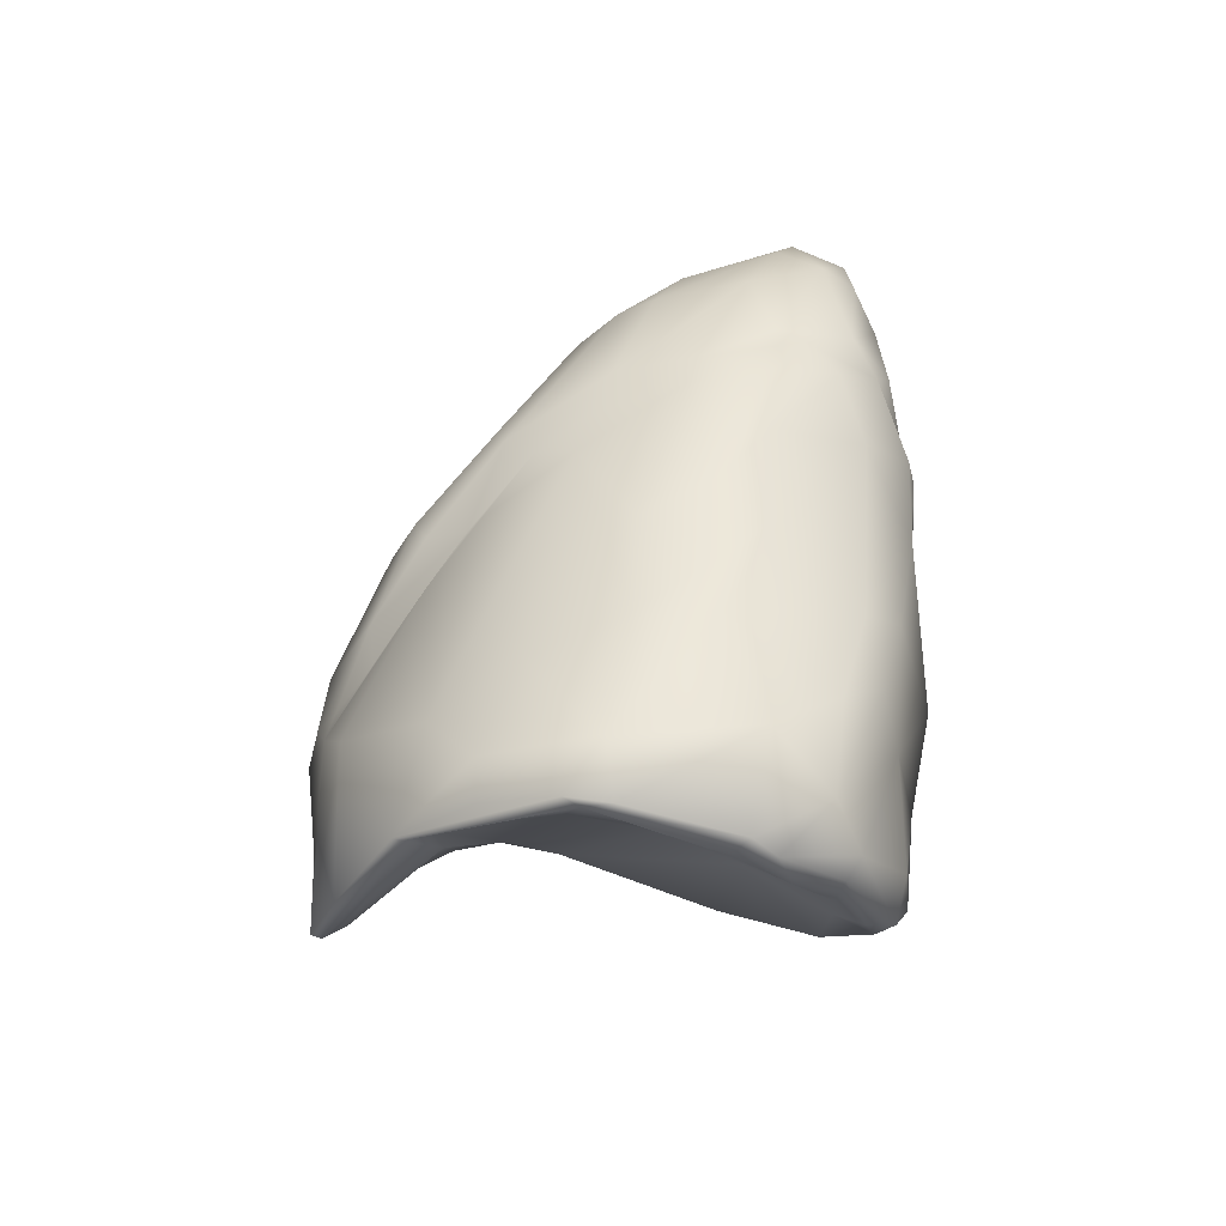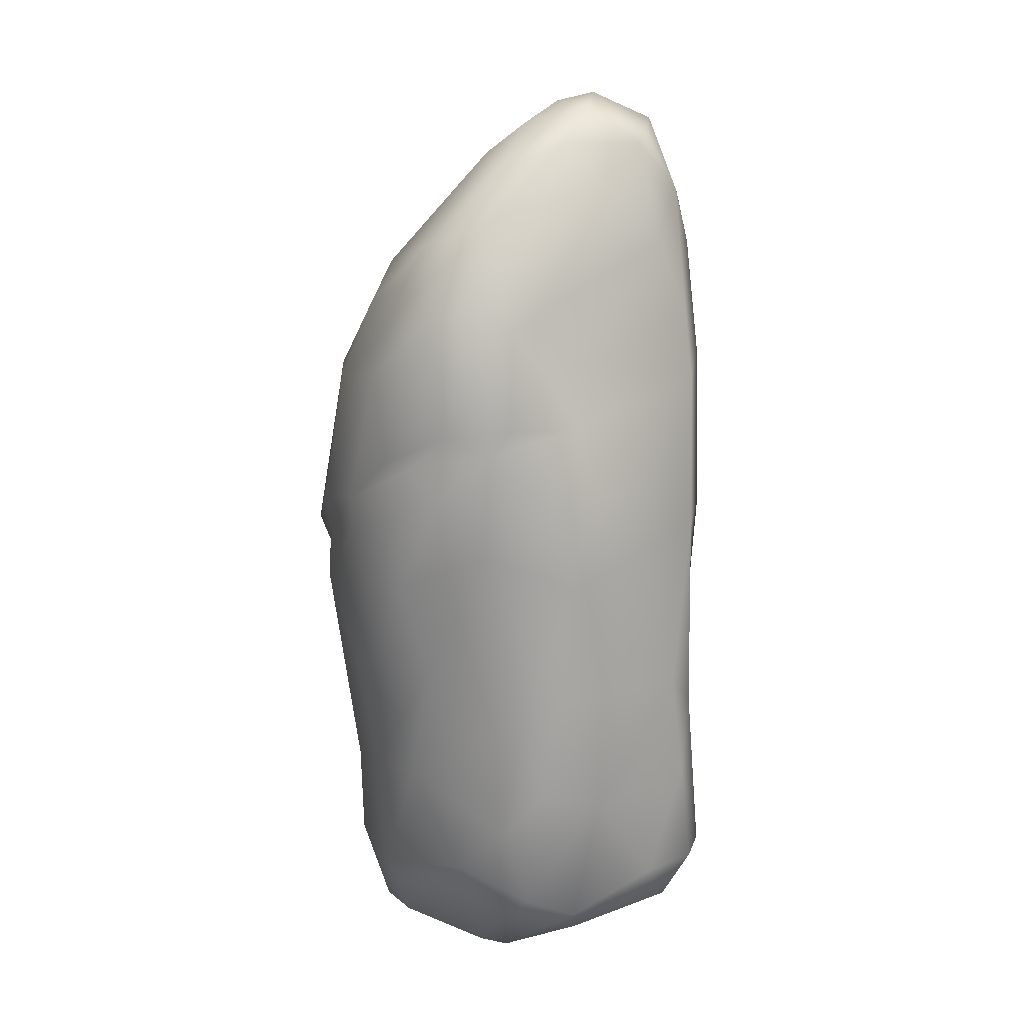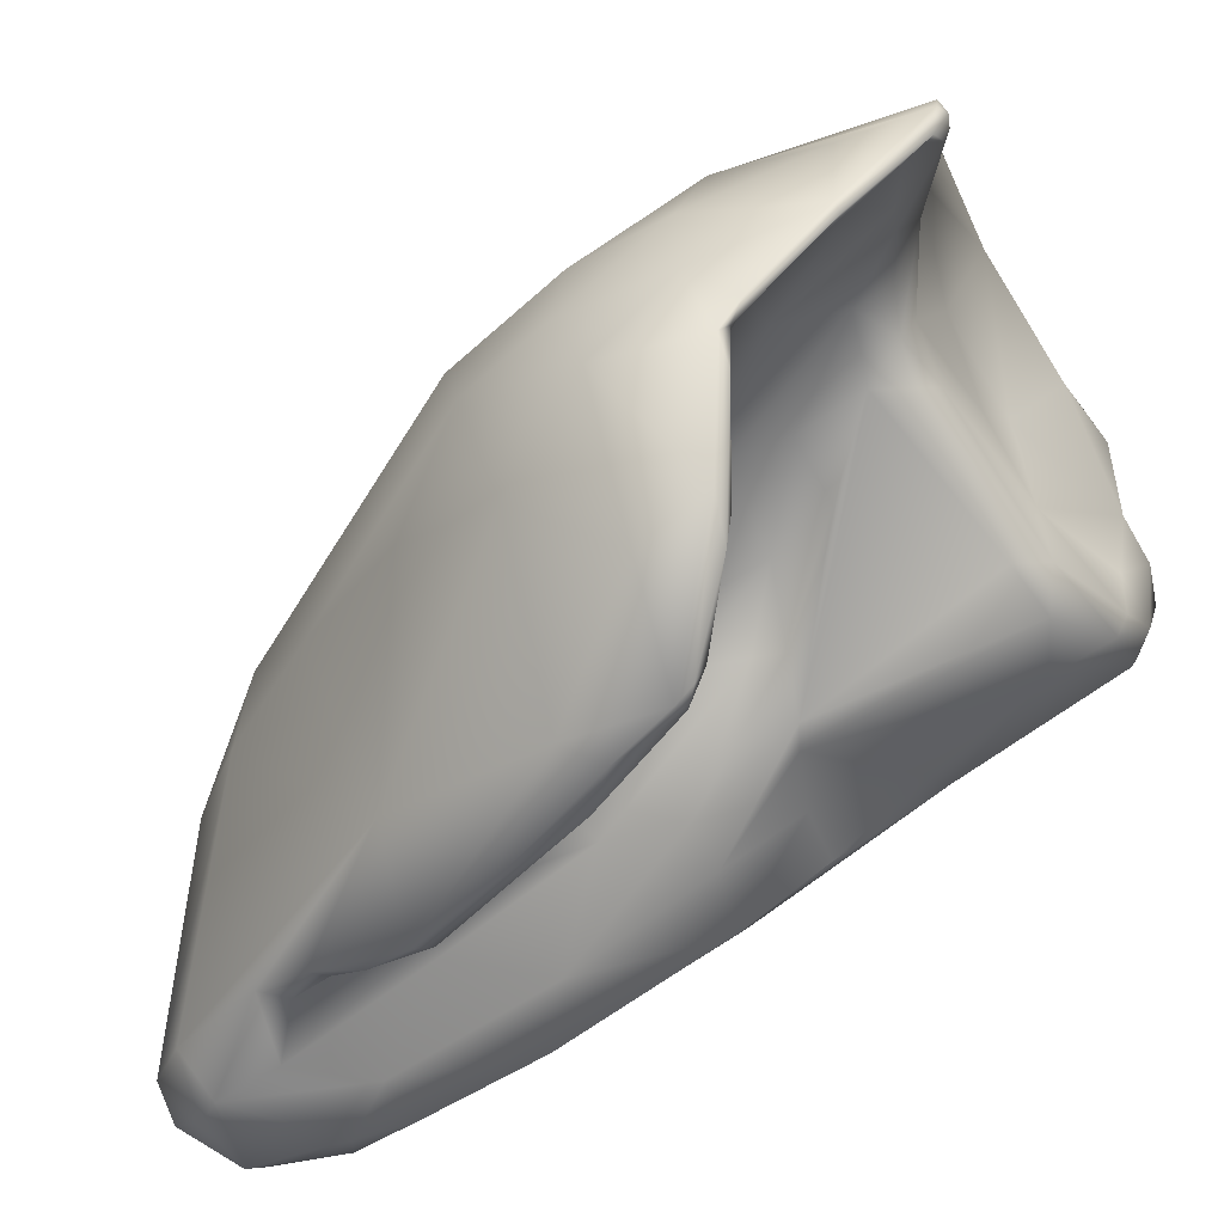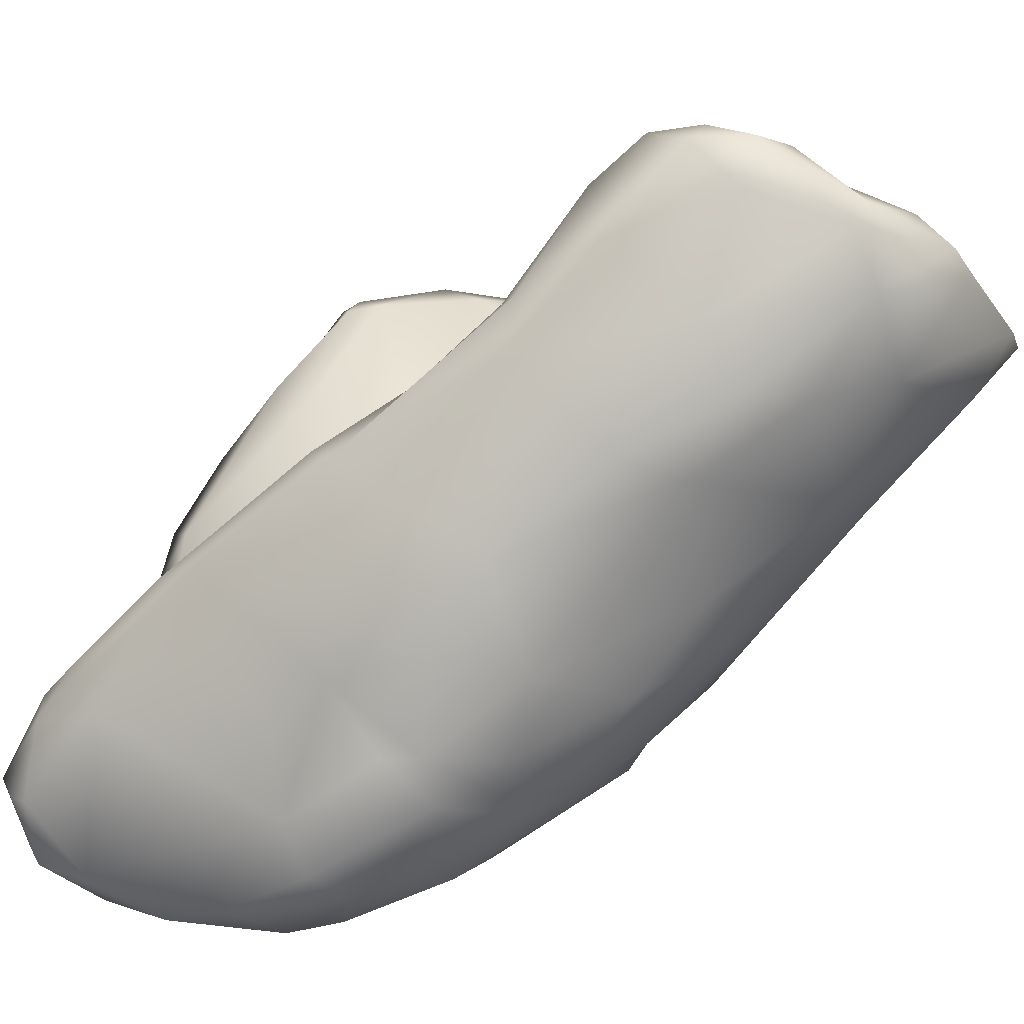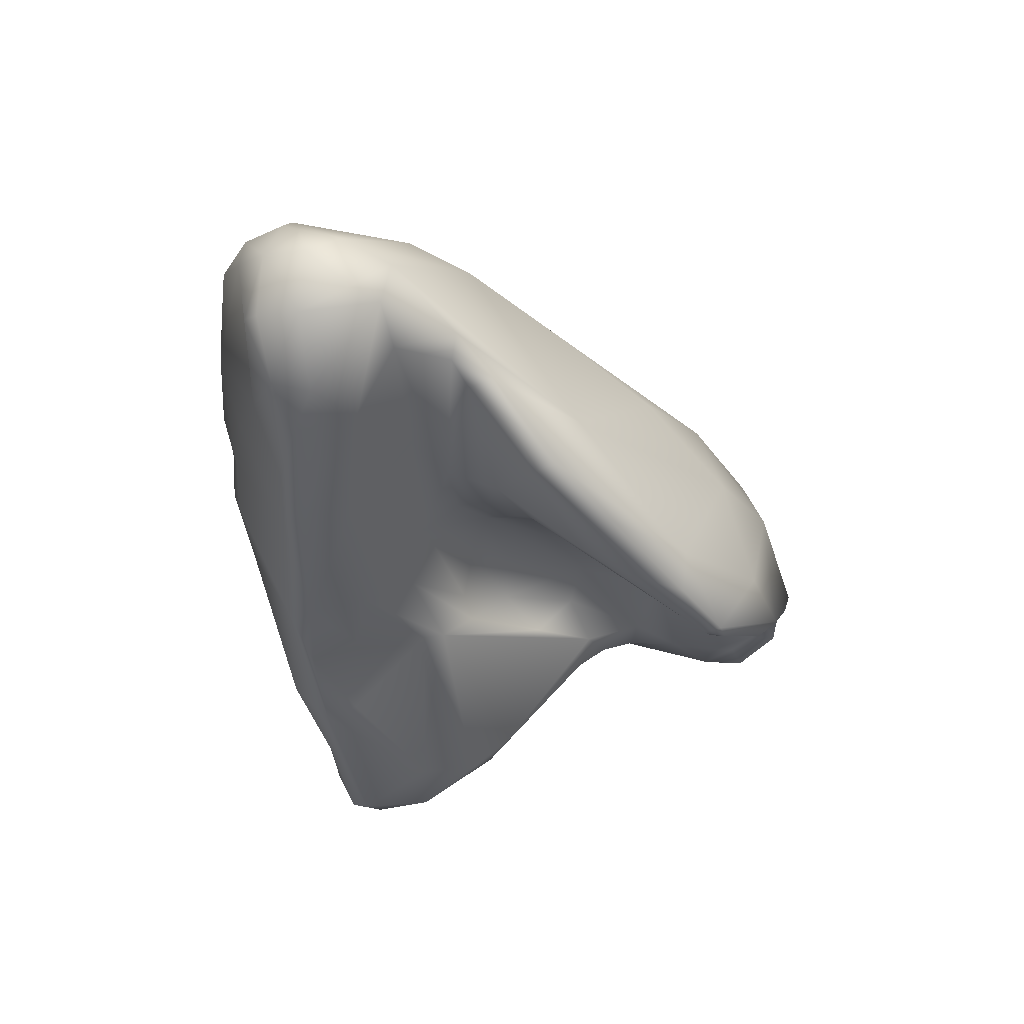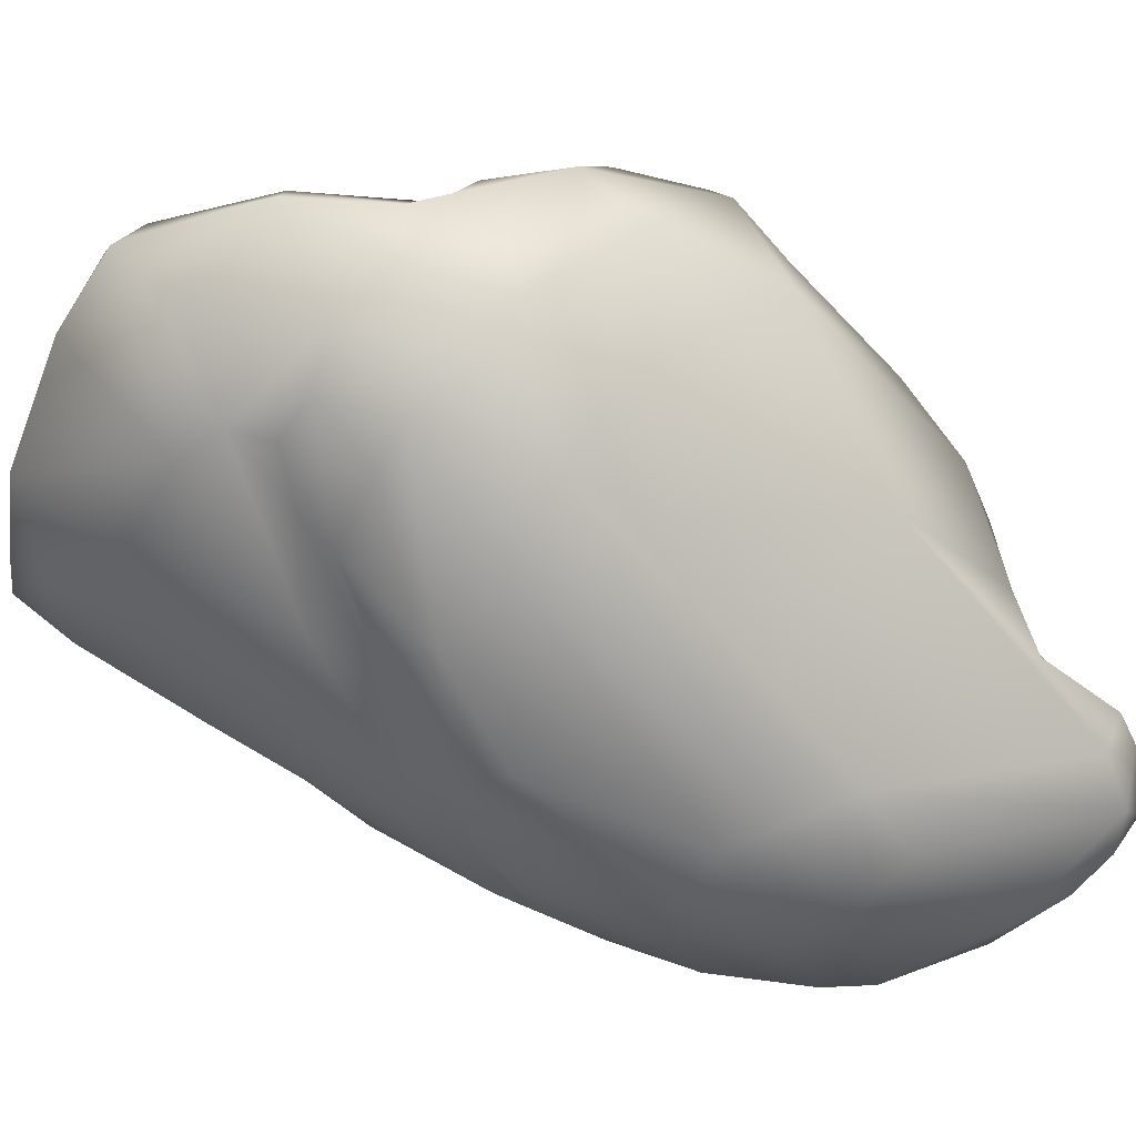
<metadata>
{"format":"obj","ext":"obj","renderer":"f3d","projection":"perspective","resolution":1024,"background":"white","views":[{"elev":-53.2,"azim":130.6,"up":"+Y"},{"elev":6.0,"azim":-175.4,"up":"+Y"},{"elev":66.6,"azim":-123.9,"up":"+Z"},{"elev":-64.3,"azim":-49.1,"up":"+Z"},{"elev":49.4,"azim":-78.5,"up":"+Y"},{"elev":38.8,"azim":113.2,"up":"+Z"}]}
</metadata>
<code>
o Lung_left_polySurface1.002
v 3.686 20.32 -0.08925
v 4.848 17.74 2.281
v 4.29 21.29 -1.265
v 3.088 21.57 -2.763
v 3.624 15.99 -1.483
v 3.73 20.74 -1.283
v 1.87 19.89 -3.617
v 1.756 15.59 -4.078
v 3.13 17.72 -2.417
v 0.8586 16.47 -5.356
v 9.265 18.89 -1.955
v 9.492 16.69 0.603
v 10.67 17.52 -2.302
v 8.996 20.06 -3.761
v 7 22.1 -6.729
v 4.794 23.78 -4.59
v 11.4 16.4 -2.803
v 12.64 10.52 1.727
v 12.63 12.17 -1.101
v 12.86 10.93 -1.694
v 12.43 10.24 -2.389
v 12.18 11.87 -4.772
v 11.05 11.99 -6.682
v 12.13 10.73 -3.839
v 10.24 12.23 5.384
v 8.917 14.63 3.839
v 11.06 9.157 6.232
v 11.68 11.71 3.602
v 4.729 23.13 -3.164
v 4.1 14.02 -1.322
v 5.24 12.3 -0.6526
v 4.191 14.33 -0.3489
v 1.821 11.48 -3.852
v 2.751 11.55 -2.538
v 3.333 13.56 -2.217
v 2.036 19.51 -6.722
v 4.717 22.28 -7.673
v 5.982 17 -9.183
v 4.254 15.97 -8.152
v 1.199 17.53 -5.85
v 1.003 15.57 -5.866
v 4.204 14.18 -8.432
v 8.671 6.853 -7.419
v 9.41 9.451 -7.636
v 10.28 7.408 -6.431
v 9.733 11.49 -8.161
v 11.14 10.92 -6.422
v 8.142 12.17 -9.129
v 9.089 12.98 -8.778
v 6.673 13.44 -9.397
v 4.962 11.78 -8.992
v 7.802 14 -9.503
v 6.084 14.12 -9.426
v 0.9783 11.29 -6.086
v 0.8107 11.73 -5.306
v 6.597 21.44 -8.102
v 6.882 19.72 -9.047
v 3.021 8.7 -1.668
v 4.267 8.18 -0.9989
v 1.059 8.941 -5.512
v 0.9956 5.836 -5.23
v 1.237 6.41 -4.296
v 1.977 9.029 -4.267
v 5.216 10.2 -1.175
v 5.941 7.469 -0.1593
v 6.096 9.568 -0.22
v 2.305 15.03 2.88
v 1.909 12.52 6.774
v 1.779 14.77 4.838
v 2.072 12.28 7.379
v 2.394 11.78 6.92
v 7.376 13.05 6.549
v 3.008 14.75 5.899
v 2.32 18.64 2.013
v 2.039 14.18 5.994
v 2.033 16.89 3.667
v 7.027 8.431 9.17
v 8.367 10.51 7.979
v 4.565 10.2 8.866
v 6.263 8.666 9.104
v 3.593 10.57 8.404
v 4.315 9.939 7.984
v 4.697 11.9 7.986
v 8.195 4.947 8.882
v 10.11 3.43 7.003
v 10.28 7.144 7.55
v 8.791 8.052 8.498
v 11.69 5.301 5.346
v 11.1 7.052 6.39
v 9.87 10.29 7.116
v 11.8 6.955 3.68
v 12.5 7.296 1.232
v 11.98 4.197 4.355
v 12.27 9.061 0.09356
v 12.27 7.978 3.418
v 7.472 7.521 8.938
v 2.831 3.63 0.5388
v 7.007 4.437 2.561
v 1.674 3.296 -0.4834
v 5.854 6.018 0.9552
v 6.554 3.558 2.4
v 7.265 6.086 1.816
v 7.833 7.104 7.867
v 7.133 8.259 8.139
v 7.293 8.492 6.75
v 4.895 12.47 3.056
v 7.9 4.993 8.893
v 8.785 2.069 7.874
v 10.64 0.4393 2.162
v 11.42 -0.4598 2.29
v 9.521 1.308 2.882
v 9.086 1.42 6.601
v 8.445 2.991 5.486
v 8.332 3.23 6.816
v 9.067 2.426 7.517
v 8.177 4.515 8.163
v 9.416 1.513 7.567
v 8.455 6.01 4.681
v 7.863 8.47 4.687
v 7.705 8.436 2.999
v 8.162 3.071 3.935
v 7.793 2.63 2.444
v 10.23 -1.554 -2.163
v 8.744 0.8089 -0.388
v 6.546 0.4196 -2.526
v 7.055 -1.708 -3.853
v 0.9172 1.812 -1.998
v 1.292 1.227 -2.22
v 2.534 2.63 -0.0645
v 1.003 3.599 -2
v 2.642 8.91 -2.239
v 4.327 9.52 -8.34
v 4.557 6.033 -7.744
v 1.488 6.503 -6.402
v 0.7054 1.207 -4.065
v 1.19 3.558 -5.289
v 2.182 0.4804 -5.502
v 4.426 -0.875 -5.736
v 1.749 -0.4059 -4.755
v 4.401 1.31 -2.245
v 2.464 0.2715 -3.459
v 3.845 -1.037 -4.455
v 6.586 -2.108 -4.888
v 4.434 -1.383 -5.225
v 9.906 -1.668 -2.885
v 7.899 0.5674 -5.898
v 10.52 0.005265 -3.12
v 6.533 1.917 -7.059
v 5.839 -0.3853 -6.115
v 9.38 3.478 -5.812
v 5.95 5.242 -7.613
v 3.694 2.716 -6.633
v 5.249 3.126 -7.399
v 6.629 1.225 -1.411
v 12.59 8.552 -0.7197
v 12.02 2.484 1.237
v 10.74 3.538 -4.198
v 12.25 9.219 -3.598
v 11.66 3.096 -1.463
v 10.67 -1.423 -1.971
v 11.75 0.3198 -0.2264
v 11.37 -0.8092 0.004267
v 11.56 -0.3173 2.535
v 10.41 0.5383 5.66
v 7.366 -2.01 -4.739
v 6.072 11.71 1.965
v 11.17 6.49 -4.698
v 3.541 19.9 -0.7531
v 2.745 19.41 0.9318
v 2.298 18.07 1.245
v 3.694 15.81 -0.8601
v 3.284 23.06 -3.123
v 1.479 21.03 -4.764
v 1.17 19.58 -5.293
v 1.516 21.08 -5.906
v 3.303 23.51 -3.917
v 3.965 23.94 -5.366
v 2.318 23.21 -5.182
v 10.53 17.76 -5.945
v 11.62 15.97 -4.476
v 11.46 15.6 -5.697
v 9.256 18.22 -8.321
v 8.56 19.4 -8.423
v 10.03 19.03 -5.044
v 5.864 22.97 -6.63
v 10.21 15.69 -7.954
v 8.485 17.23 -9.258
v 9.742 13.2 -8.389
v 3.544 15.75 0.02192
v 7.522 7.626 2.03
v 4.693 8.785 -1.343
v 4.985 23.66 -5.84
v 4.081 23.44 -6.653
v 2.572 22.34 -6.861
v 6.892 10.51 -8.877
v 9.632 5.203 -6.154
v 3.869 12.58 -8.427
v 7.288 17.47 -9.482
v 4.08 14.09 0.8606
v 1.959 12.79 7.238
v 11.53 6.426 5.25
v 7.09 8.07 8.904
v 6.969 8.502 8.841
v 5.997 9.132 7.713
v 10.09 0.3576 4.824
v 9.278 1.28 7.271
v 8.081 4.2 4.116
v 7.438 3.345 3.029
v 6.47 2.876 1.87
v 1.132 0.4335 -3.744
v 0.9359 0.7864 -4.64
v 5.532 -1.89 -4.499
v 12.7 9.281 1.176
v 2.411 22.74 -6.425
v 2.552 -0.7936 -4.414
f 1 2 3
f 4 5 6
f 1 3 6
f 7 8 9
f 10 8 7
f 11 12 13
f 14 15 16
f 17 18 19
f 19 18 20
f 20 21 22
f 23 22 24
f 12 25 13
f 25 12 26
f 27 18 28
f 13 28 17
f 29 2 11
f 30 31 32
f 8 33 34
f 35 8 34
f 36 37 38
f 36 38 39
f 10 40 41
f 39 42 41
f 36 39 40
f 43 44 45
f 46 23 47
f 48 49 46
f 50 51 42
f 52 53 38
f 53 42 38
f 49 50 52
f 41 54 55
f 26 12 2
f 56 57 37
f 34 58 59
f 60 61 62
f 63 60 62
f 61 60 54
f 64 65 66
f 67 68 69
f 70 68 71
f 72 2 73
f 2 74 73
f 75 73 76
f 77 78 79
f 80 79 81
f 81 82 80
f 78 72 83
f 83 79 78
f 84 85 86
f 84 86 87
f 86 88 89
f 85 88 86
f 90 86 27
f 91 88 92
f 88 93 92
f 94 95 91
f 87 77 96
f 58 97 98
f 99 97 58
f 59 58 100
f 97 101 98
f 102 65 100
f 103 104 105
f 71 106 82
f 107 108 84
f 109 110 111
f 112 113 111
f 114 112 115
f 114 115 116
f 107 116 108
f 85 84 117
f 103 118 116
f 114 118 113
f 118 119 120
f 116 107 103
f 103 105 119
f 121 111 113
f 109 111 122
f 123 109 124
f 125 126 123
f 127 128 129
f 130 127 99
f 63 62 131
f 132 133 134
f 135 61 136
f 127 130 135
f 137 138 139
f 140 141 142
f 143 144 138
f 145 146 147
f 148 146 149
f 150 148 151
f 149 152 153
f 137 152 138
f 125 154 140
f 21 94 155
f 156 155 92
f 156 92 93
f 147 146 150
f 157 158 159
f 160 161 162
f 163 162 161
f 93 163 156
f 93 88 117
f 117 164 93
f 123 160 163
f 156 159 158
f 161 160 147
f 126 165 123
f 124 125 123
f 106 166 105
f 133 151 153
f 45 47 167
f 168 1 6
f 1 169 74
f 74 2 1
f 74 169 170
f 76 74 170
f 168 5 171
f 172 4 3
f 3 29 172
f 29 3 2
f 9 4 7
f 8 10 55
f 8 35 9
f 7 173 174
f 175 40 174
f 176 177 178
f 7 172 173
f 179 180 181
f 172 7 4
f 182 179 181
f 179 182 183
f 184 14 13
f 13 17 184
f 11 14 16
f 29 11 16
f 16 15 185
f 15 184 183
f 183 184 179
f 181 186 182
f 56 183 57
f 183 187 57
f 38 37 57
f 22 180 20
f 181 180 22
f 19 180 17
f 186 181 22
f 188 23 49
f 23 186 22
f 24 47 23
f 24 158 47
f 5 4 9
f 171 189 168
f 170 168 189
f 170 67 69
f 189 67 170
f 26 2 72
f 25 27 28
f 2 12 11
f 30 5 35
f 31 190 120
f 66 31 64
f 31 30 35 64
f 55 33 8
f 34 33 58
f 35 191 64
f 191 35 34
f 192 16 185
f 192 193 177
f 193 185 56
f 36 194 37
f 40 175 36
f 175 194 36
f 41 40 39
f 195 132 51
f 195 50 48
f 48 46 44
f 45 196 43
f 45 44 46
f 47 45 46
f 52 187 188
f 197 42 51
f 52 38 198
f 54 197 132
f 131 58 33
f 34 59 191
f 33 55 63
f 60 63 55
f 59 65 191
f 71 67 199
f 199 67 189
f 200 75 68
f 75 76 69
f 69 68 75
f 166 106 199
f 199 106 71
f 73 74 76
f 200 70 79
f 79 83 200
f 87 86 90
f 78 87 90
f 201 91 95
f 94 92 155
f 96 84 87
f 202 77 80
f 96 107 84
f 96 202 107
f 203 80 204
f 202 80 203
f 80 82 204
f 80 77 79
f 131 130 99
f 62 61 130
f 58 131 99
f 100 58 98
f 204 106 105
f 82 106 204
f 105 104 204
f 82 81 71
f 115 112 108
f 205 206 112
f 111 205 112
f 206 108 112
f 107 202 103
f 118 190 207
f 116 118 114
f 103 202 104
f 114 113 112
f 98 207 102
f 207 208 121
f 190 102 207
f 101 129 209
f 99 129 97
f 98 102 100
f 208 111 121
f 208 122 111
f 122 124 109
f 209 129 140
f 209 140 154
f 128 141 140
f 141 128 210
f 210 128 127
f 139 211 137
f 55 54 60
f 152 134 133
f 211 135 136
f 133 132 151
f 195 43 151
f 195 151 132
f 212 126 142
f 138 144 139
f 165 145 123
f 165 149 146
f 149 138 152
f 129 128 140
f 213 94 20
f 21 155 158
f 21 24 22
f 155 156 158
f 157 167 158
f 161 159 156
f 161 156 163
f 93 164 163
f 117 88 85
f 164 205 110
f 163 164 110
f 160 123 145
f 110 123 163
f 110 109 123
f 126 143 165
f 169 1 168
f 172 176 178
f 35 5 9
f 175 174 173
f 173 178 175
f 193 214 178
f 178 173 172
f 184 180 179
f 13 14 11
f 15 14 184
f 185 15 56
f 198 57 187
f 19 20 180
f 187 52 198
f 69 76 170
f 13 25 28
f 32 189 171
f 26 72 25
f 25 72 78
f 25 78 90
f 90 27 25
f 120 166 31
f 31 66 190
f 32 171 30
f 5 30 171
f 189 32 199
f 10 41 55
f 172 29 176
f 192 177 16
f 185 193 192
f 193 56 37
f 49 23 46
f 44 195 48
f 195 44 43
f 48 50 49
f 42 39 38
f 41 42 197
f 41 197 54
f 136 61 134
f 191 65 64
f 65 59 100
f 67 71 68
f 73 75 200
f 70 200 68
f 70 71 81
f 83 72 73
f 200 83 73
f 79 70 81
f 86 89 27
f 91 201 88
f 91 92 94
f 95 94 213
f 89 88 201
f 95 89 201
f 213 18 95
f 18 27 95
f 89 95 27
f 96 77 202
f 202 203 104
f 104 203 204
f 130 131 62
f 164 206 205
f 116 115 108
f 207 113 118
f 119 118 103
f 119 166 120
f 121 113 207
f 209 122 208
f 98 101 208
f 101 209 208
f 97 129 101
f 154 122 209
f 154 125 124
f 211 210 135
f 152 136 134
f 144 215 139
f 144 212 142
f 143 212 144
f 141 215 142
f 125 140 142
f 141 210 215
f 165 143 149
f 149 143 138
f 165 146 145
f 150 146 148
f 148 149 153
f 151 148 153
f 94 21 20
f 157 147 150
f 164 117 206
f 162 163 160
f 147 160 145
f 143 126 212
f 157 150 196
f 43 196 150
f 43 150 151
f 158 167 47
f 168 6 5
f 168 170 169
f 6 3 4
f 175 178 214
f 177 193 178
f 194 175 214
f 193 194 214
f 15 183 56
f 57 198 38
f 183 182 187
f 182 186 187
f 17 28 18
f 180 184 17
f 186 23 188
f 188 187 186
f 199 31 166
f 65 102 190 66
f 32 31 199
f 176 29 16
f 176 16 177
f 10 174 40
f 7 174 10
f 195 51 50
f 49 52 188
f 42 53 50
f 50 53 52
f 37 194 193
f 134 61 54
f 63 131 33
f 136 152 137 211
f 78 77 87
f 135 130 61
f 111 110 205
f 206 117 108
f 117 84 108
f 190 118 120
f 166 119 105
f 98 208 207
f 122 154 124
f 127 129 99
f 127 135 210
f 139 210 211
f 134 54 132
f 153 152 133
f 159 161 147 157
f 132 197 51
f 144 142 215
f 215 210 139
f 142 126 125
f 213 20 18
f 21 158 24
f 167 157 196
f 167 196 45

</code>
